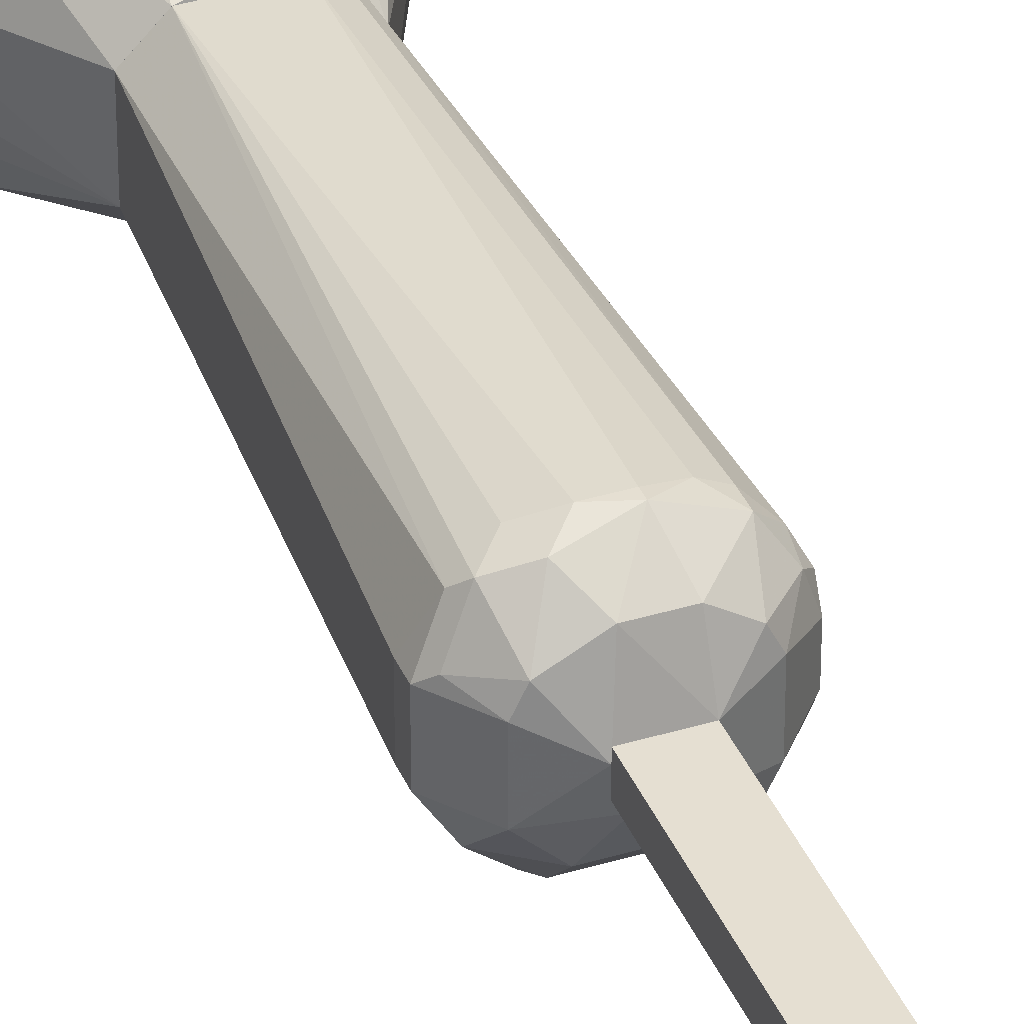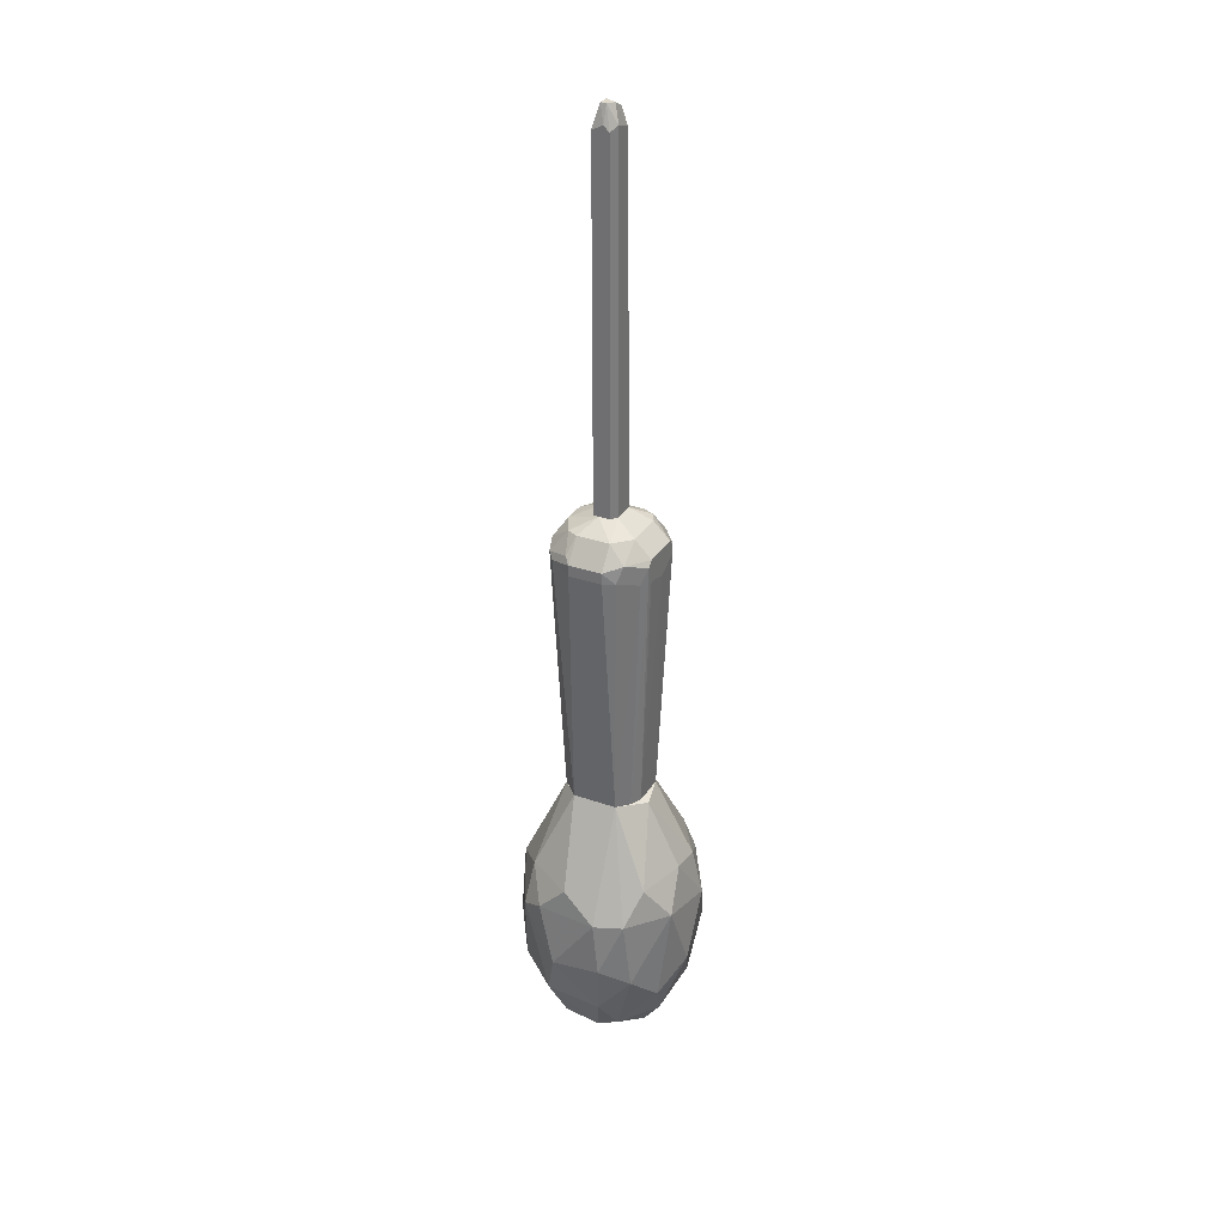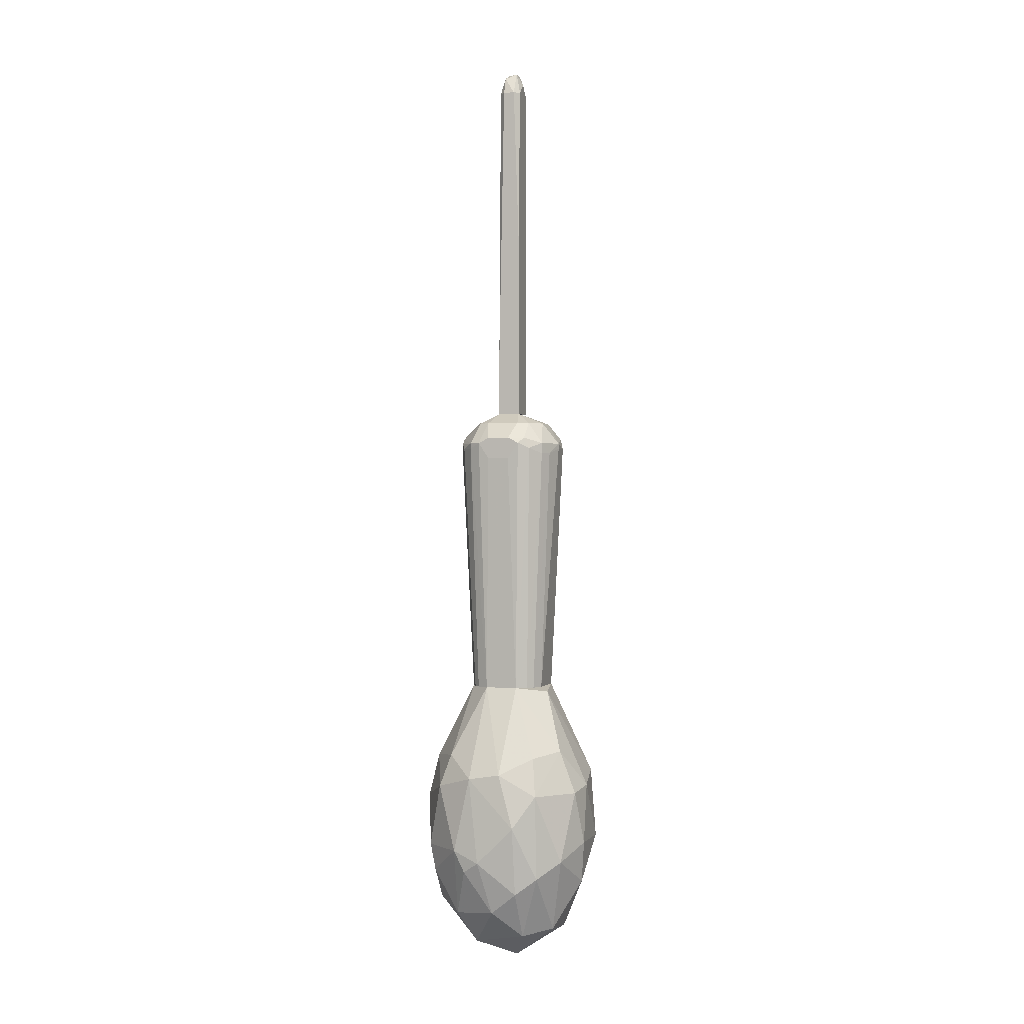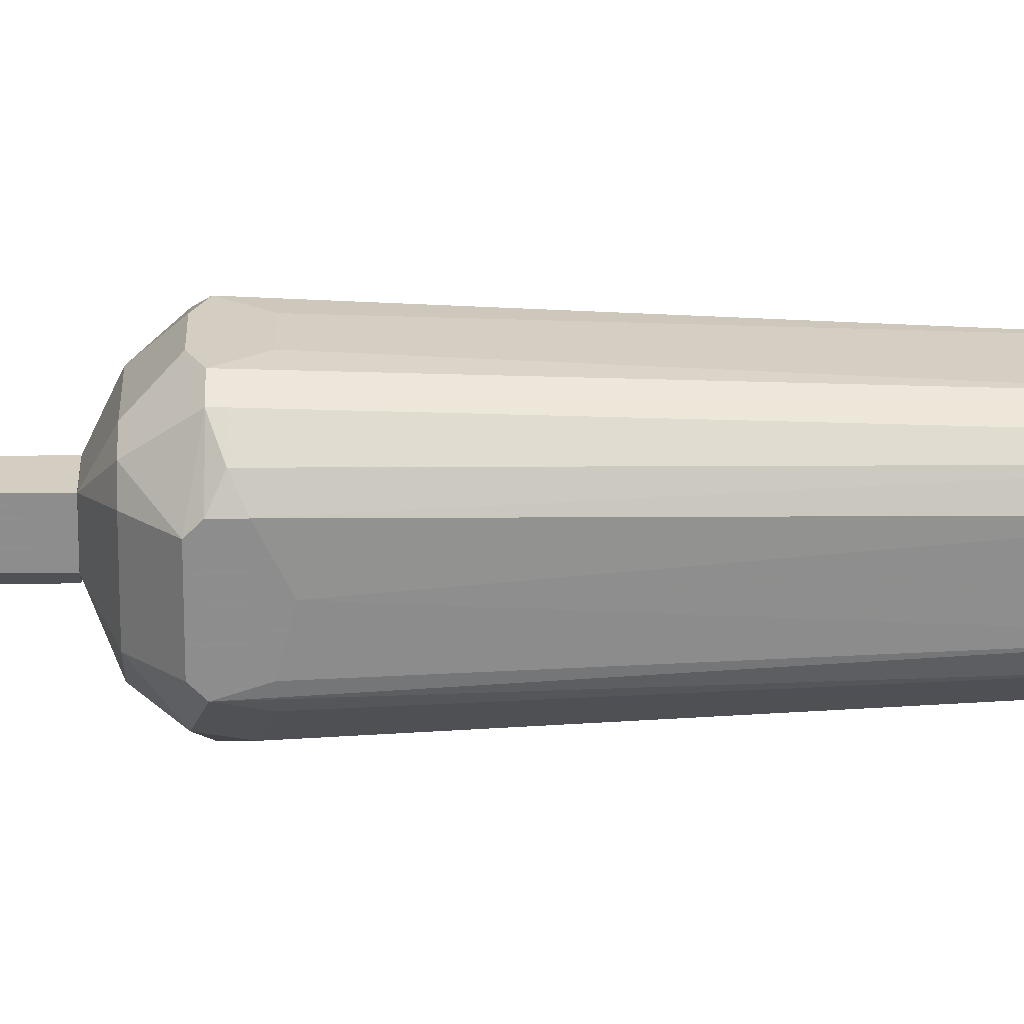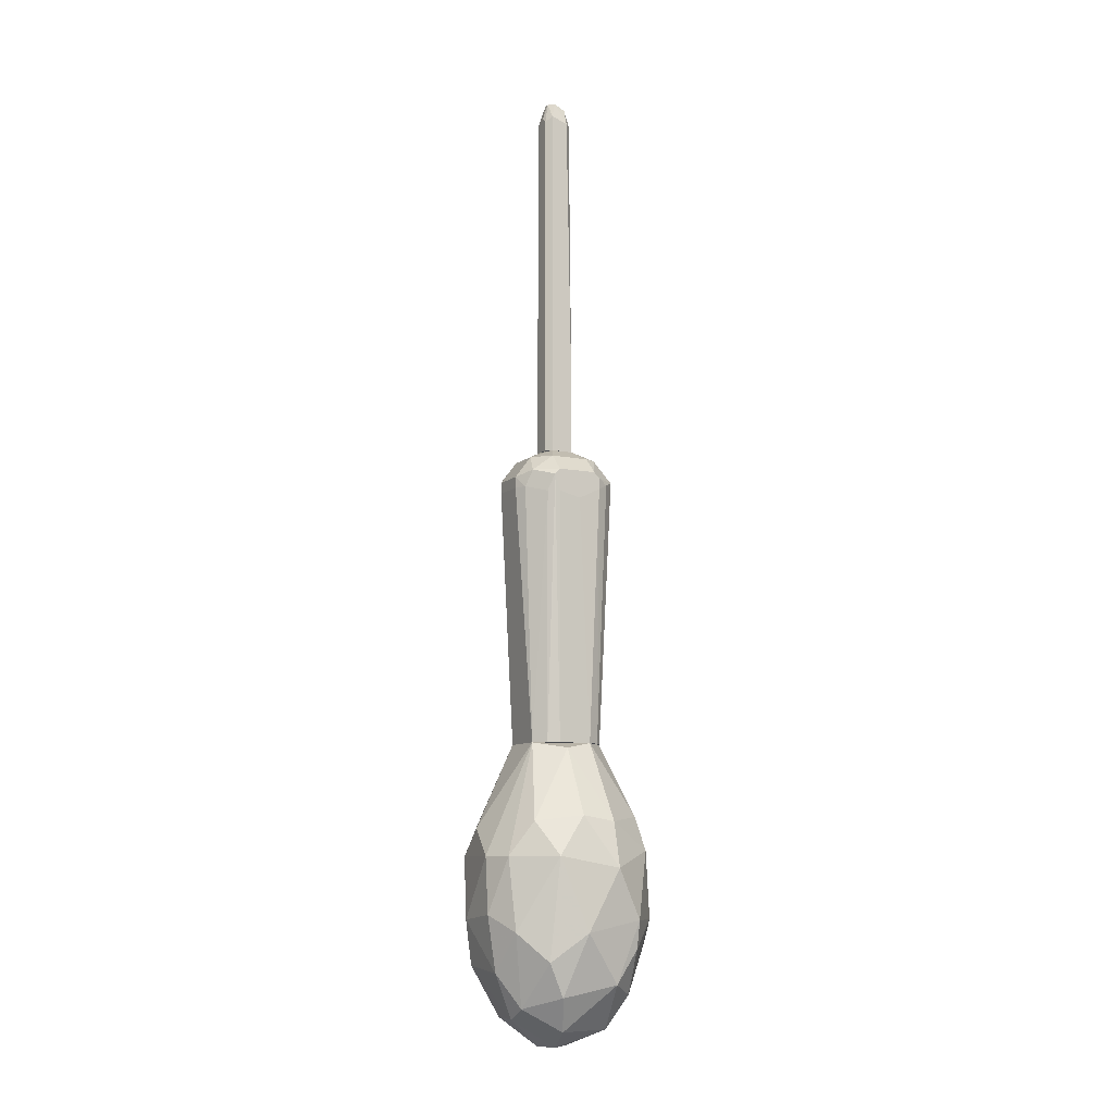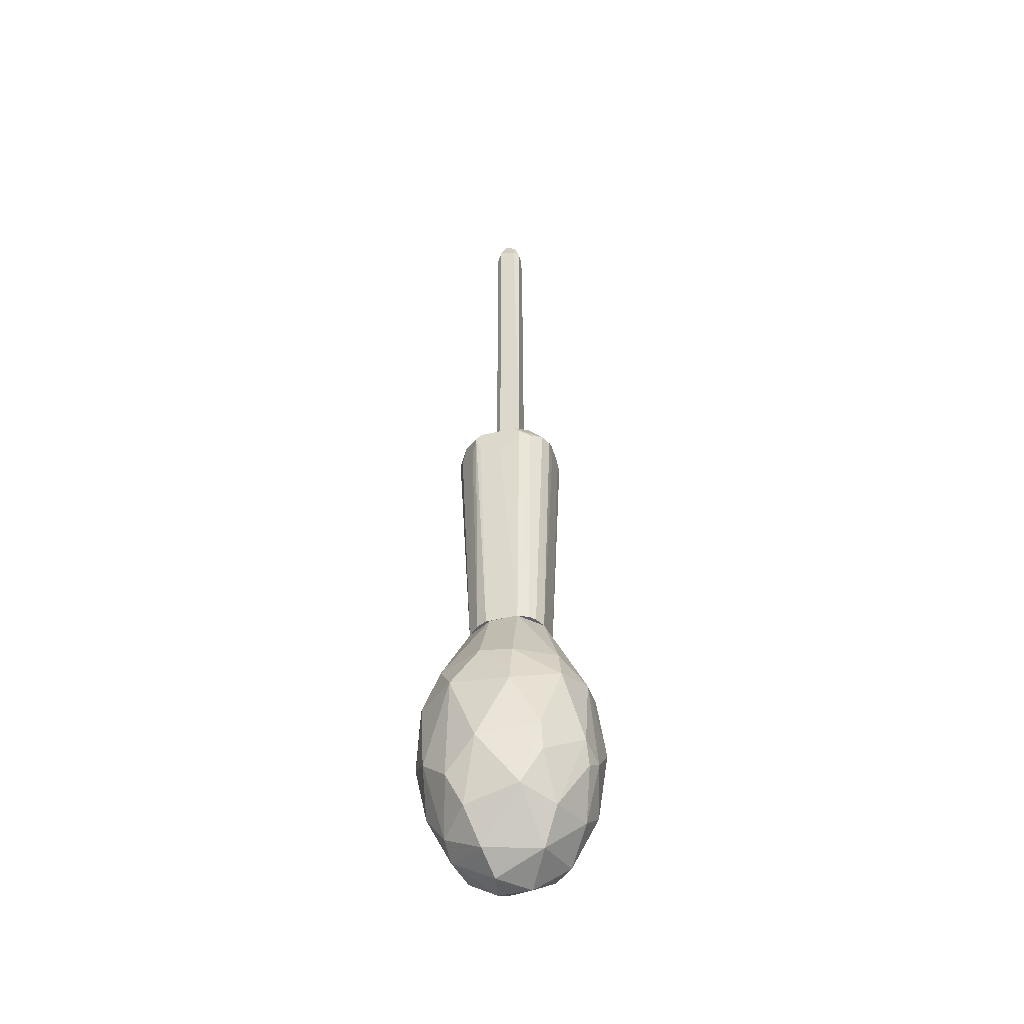
<metadata>
{"format":"obj","ext":"obj","renderer":"f3d","projection":"perspective","resolution":1024,"background":"white","views":[{"elev":37.4,"azim":158.7,"up":"+Z"},{"elev":31.4,"azim":116.3,"up":"+Y"},{"elev":0.0,"azim":-72.5,"up":"+Y"},{"elev":-64.7,"azim":-89.7,"up":"+Z"},{"elev":-9.6,"azim":152.7,"up":"+Y"},{"elev":-45.2,"azim":-164.3,"up":"+Y"}]}
</metadata>
<code>
o convex_0
v 0.0235 -0.03461 0.01106
v -0.02612 -0.05541 -0.003344
v -0.02451 -0.05861 -0.008148
v -0.005304 -0.002586 -0.01135
v 0.0123 -0.06341 -0.02096
v -0.003704 -0.06341 0.02386
v -0.01171 -0.0218 0.01906
v 0.004294 -0.08743 0.003054
v 0.0107 -0.002586 -0.006548
v -0.006908 -0.03782 -0.02576
v -0.01171 -0.08262 -0.008148
v 0.02191 -0.06501 0.009458
v 0.02191 -0.03461 -0.01455
v 0.007498 -0.0298 0.02386
v -0.02451 -0.0298 -0.006548
v -0.02132 -0.06022 0.01426
v 0.005899 -0.002586 0.01106
v -0.01171 -0.002586 0.004654
v 0.0107 -0.03461 -0.02415
v -0.02291 -0.03461 0.01426
v -0.008508 -0.06981 -0.02096
v 0.0155 -0.07622 -0.009747
v 0.0139 -0.0618 0.02066
v -0.01491 -0.07942 0.007858
v 0.02511 -0.0506 -0.008148
v -0.01971 -0.03301 -0.01775
v -0.01171 -0.03461 0.02386
v 0.004294 -0.08262 -0.01295
v 0.004294 -0.07942 0.01586
v 0.0235 -0.02661 0.003054
v -0.01491 -0.06022 -0.02096
v 0.002694 -0.05541 -0.02576
v 0.02031 -0.03782 0.01746
v 0.007498 -0.0506 0.02547
v 0.002694 -0.0234 -0.02255
v 0.0139 -0.07942 0.007858
v -0.008508 -0.07782 0.01586
v -0.01171 -0.002586 -0.004944
v -0.01651 -0.05541 0.02066
v 0.0107 -0.002586 0.006259
v -0.02132 -0.07142 -0.000145
v -0.02451 -0.02821 0.003054
v -0.005304 -0.08743 0.003054
v -0.003704 -0.004189 0.01266
v 0.02031 -0.05541 -0.01615
v -0.02612 -0.04421 0.007858
v 0.02191 -0.06662 -0.006548
v -0.003704 -0.03301 0.02547
v 0.0171 -0.025 0.01586
v -0.006908 -0.025 -0.02255
v -0.01651 -0.07301 -0.01295
v 0.02511 -0.0522 0.006259
v 0.02511 -0.03461 -0.006548
v 0.007498 -0.07301 -0.01936
v 0.0155 -0.025 -0.01775
v 0.002694 -0.004189 -0.01295
v -0.02451 -0.0522 -0.01135
v 0.0155 -0.07942 -0.003344
v -0.006908 -0.0506 0.02547
v 0.002694 -0.08743 -0.004944
v -0.01491 -0.0522 -0.02255
v -0.02291 -0.06501 0.007858
v -0.01811 -0.0234 -0.01455
v -0.01971 -0.0234 0.01266
f 18 42 64
f 9 4 17
f 17 4 18
f 7 20 27
f 11 21 28
f 23 6 29
f 10 19 32
f 19 5 32
f 23 12 33
f 23 33 34
f 6 23 34
f 33 14 34
f 19 10 35
f 12 23 36
f 29 8 36
f 23 29 36
f 16 24 37
f 29 6 37
f 18 4 38
f 20 16 39
f 27 20 39
f 37 6 39
f 16 37 39
f 9 17 40
f 30 9 40
f 2 3 41
f 11 24 41
f 38 15 42
f 18 38 42
f 24 11 43
f 8 29 43
f 37 24 43
f 29 37 43
f 14 17 44
f 18 7 44
f 17 18 44
f 5 19 45
f 19 13 45
f 22 5 45
f 13 25 45
f 15 2 46
f 16 20 46
f 42 15 46
f 20 42 46
f 22 45 47
f 45 25 47
f 7 27 48
f 34 14 48
f 44 7 48
f 14 44 48
f 17 14 49
f 1 30 49
f 33 1 49
f 14 33 49
f 40 17 49
f 30 40 49
f 10 26 50
f 35 10 50
f 21 11 51
f 31 21 51
f 41 3 51
f 11 41 51
f 1 33 52
f 33 12 52
f 12 47 52
f 47 25 52
f 13 9 53
f 25 13 53
f 9 30 53
f 30 1 53
f 1 52 53
f 52 25 53
f 5 22 54
f 28 21 54
f 22 28 54
f 32 5 54
f 21 32 54
f 9 13 55
f 13 19 55
f 19 35 55
f 55 35 56
f 4 9 56
f 50 4 56
f 35 50 56
f 9 55 56
f 3 2 57
f 2 15 57
f 15 26 57
f 51 3 57
f 31 51 57
f 28 22 58
f 36 8 58
f 12 36 58
f 47 12 58
f 22 47 58
f 6 34 59
f 39 6 59
f 27 39 59
f 48 27 59
f 34 48 59
f 11 28 60
f 43 11 60
f 8 43 60
f 58 8 60
f 28 58 60
f 26 10 61
f 21 31 61
f 10 32 61
f 32 21 61
f 57 26 61
f 31 57 61
f 24 16 62
f 2 41 62
f 41 24 62
f 46 2 62
f 16 46 62
f 26 15 63
f 15 38 63
f 38 4 63
f 4 50 63
f 50 26 63
f 7 18 64
f 20 7 64
f 42 20 64
o convex_1
v 0.0139 0.07586 0.006253
v -0.01491 0.06944 -0.003346
v -0.01171 -0.002586 -0.004945
v 0.007495 0.07425 -0.01455
v 0.005893 -0.002586 0.01106
v -0.01011 0.07425 0.01266
v 0.01069 -0.002586 -0.006546
v -0.01011 -0.002586 0.007855
v -0.006906 0.07425 -0.01455
v -0.005305 -0.002586 -0.01135
v 0.002692 0.07265 0.01586
v -0.003706 0.08386 0.003052
v 0.0155 0.07425 -0.004945
v 0.01069 -0.002586 0.006253
v -0.01491 0.07425 0.006253
v 0.01069 0.07425 0.01266
v -0.005305 -0.002586 0.01106
v -0.01331 0.07425 -0.009747
v 0.004294 -0.002586 -0.01135
v 0.002692 0.08386 -0.003346
v 0.0155 0.07104 0.004654
v 0.002692 0.08065 0.01106
v -0.008508 0.08065 -0.008148
v -0.01171 -0.002586 0.004654
v -0.002104 0.07425 0.01586
v -0.008508 -0.002586 -0.009747
v 0.01069 0.08065 -0.004945
v 0.0139 0.07104 -0.008148
v 0.009097 0.08065 0.007855
v -0.008508 0.08065 0.007855
v 0.005893 0.08065 -0.009747
v -0.01491 0.07425 -0.006546
v -0.000502 0.06784 -0.01455
v 0.0123 0.07265 0.01106
v -0.01331 0.07265 0.009457
v -0.01011 0.07265 -0.01295
v 0.007495 -0.002586 -0.009747
v -0.01011 0.08065 0.004654
v -0.006906 0.07104 0.01426
v 0.004294 0.08386 0.001451
v 0.007495 0.07104 0.01426
v -0.003706 0.08065 0.01106
v -0.008508 -0.002586 0.009457
v -0.005305 0.07586 -0.01455
v 0.0123 0.07586 -0.009747
v -0.01011 -0.002586 -0.008148
v -0.003706 0.08386 -0.003346
v -0.01491 0.07586 -0.003346
v 0.0155 0.07104 -0.004945
v 0.009097 0.06944 -0.01295
v 0.01069 0.08065 0.004654
v -0.005305 0.08065 -0.009747
v 0.005893 0.07586 0.01426
v -0.006906 0.07104 -0.01455
v -0.01011 0.08065 -0.004945
v -0.01011 0.07104 0.01266
v 0.005893 0.07586 -0.01455
v -0.01491 0.06944 0.003052
v 0.0155 0.07425 0.004654
v 0.005893 0.06944 -0.01455
v -0.002104 0.07265 0.01586
v -0.01331 0.07265 -0.009747
v -0.01331 0.07586 0.007855
v -0.01491 0.07586 0.003052
f 79 127 128
f 69 67 71
f 67 69 72
f 71 67 74
f 69 71 78
f 72 69 81
f 69 75 81
f 71 74 83
f 78 71 85
f 66 67 88
f 67 72 88
f 74 67 90
f 80 65 93
f 84 91 95
f 67 66 96
f 66 79 96
f 87 82 96
f 73 68 97
f 83 74 97
f 69 78 98
f 80 69 98
f 78 85 98
f 88 72 99
f 79 88 99
f 82 73 100
f 83 68 101
f 71 83 101
f 94 76 102
f 89 70 103
f 84 76 104
f 76 86 104
f 91 84 104
f 86 93 104
f 75 69 105
f 69 80 105
f 80 75 105
f 86 76 106
f 70 89 106
f 89 86 106
f 94 70 106
f 76 94 106
f 72 81 107
f 81 103 107
f 68 73 108
f 73 82 108
f 82 87 108
f 91 77 109
f 92 68 109
f 77 92 109
f 95 91 109
f 90 67 110
f 100 90 110
f 76 84 111
f 84 95 111
f 102 76 111
f 96 79 112
f 85 71 113
f 77 85 113
f 71 92 113
f 92 77 113
f 68 92 114
f 92 71 114
f 101 68 114
f 71 101 114
f 77 91 115
f 93 65 115
f 91 104 115
f 104 93 115
f 108 87 116
f 95 108 116
f 87 111 116
f 111 95 116
f 75 80 117
f 89 75 117
f 86 89 117
f 80 93 117
f 93 86 117
f 74 90 118
f 73 97 118
f 97 74 118
f 100 73 118
f 90 100 118
f 87 96 119
f 111 87 119
f 102 111 119
f 96 112 119
f 112 102 119
f 70 99 120
f 99 72 120
f 103 70 120
f 72 107 120
f 107 103 120
f 68 108 121
f 108 95 121
f 109 68 121
f 95 109 121
f 79 66 122
f 66 88 122
f 88 79 122
f 65 80 123
f 85 77 123
f 80 98 123
f 98 85 123
f 115 65 123
f 77 115 123
f 68 83 124
f 97 68 124
f 83 97 124
f 81 75 125
f 75 89 125
f 103 81 125
f 89 103 125
f 67 96 126
f 96 82 126
f 82 100 126
f 110 67 126
f 100 110 126
f 70 94 127
f 99 70 127
f 79 99 127
f 94 102 127
f 127 102 128
f 112 79 128
f 102 112 128
o convex_2
v 0.004298 0.1879 -0.000145
v -0.003707 0.08387 -0.003347
v -0.003707 0.08387 0.003057
v 0.004298 0.08387 0.003057
v -0.002104 0.1863 0.003057
v -0.003707 0.1863 -0.001745
v 0.002695 0.08387 -0.003347
v 0.002695 0.1879 -0.003347
v 0.004298 0.1863 0.003057
v 0.004298 0.08387 -0.001745
v -0.002104 0.1863 -0.003347
v -0.003707 0.1863 0.001456
v -0.000504 0.1927 0.001456
v 0.004298 0.1863 -0.001745
v 0.001096 0.1927 -0.001745
v -0.003707 0.1399 0.003057
v 0.002695 0.1927 0.001456
v -0.002104 0.1911 -0.001745
v -0.003707 0.1031 -0.003347
v 0.001096 0.1895 0.003057
v 0.002695 0.1927 -0.000145
f 143 145 149
f 131 130 132
f 131 132 133
f 130 131 134
f 132 130 135
f 135 130 136
f 132 129 137
f 133 132 137
f 129 132 138
f 132 135 138
f 135 136 138
f 136 130 139
f 134 131 140
f 140 133 141
f 129 138 142
f 138 136 142
f 136 139 143
f 131 133 144
f 133 140 144
f 140 131 144
f 137 129 145
f 143 141 145
f 139 134 146
f 134 140 146
f 140 141 146
f 143 139 146
f 141 143 146
f 130 134 147
f 139 130 147
f 134 139 147
f 133 137 148
f 141 133 148
f 137 145 148
f 145 141 148
f 129 142 149
f 142 136 149
f 136 143 149
f 145 129 149

</code>
